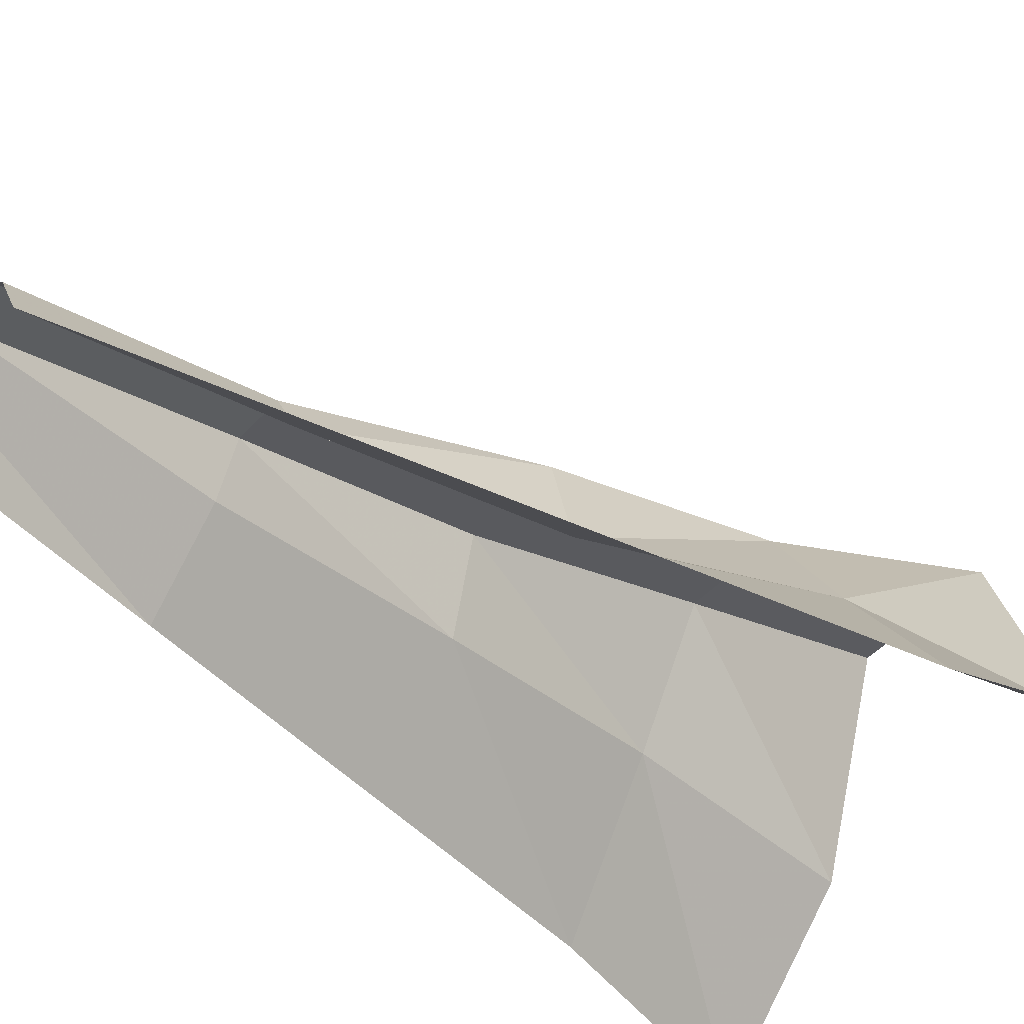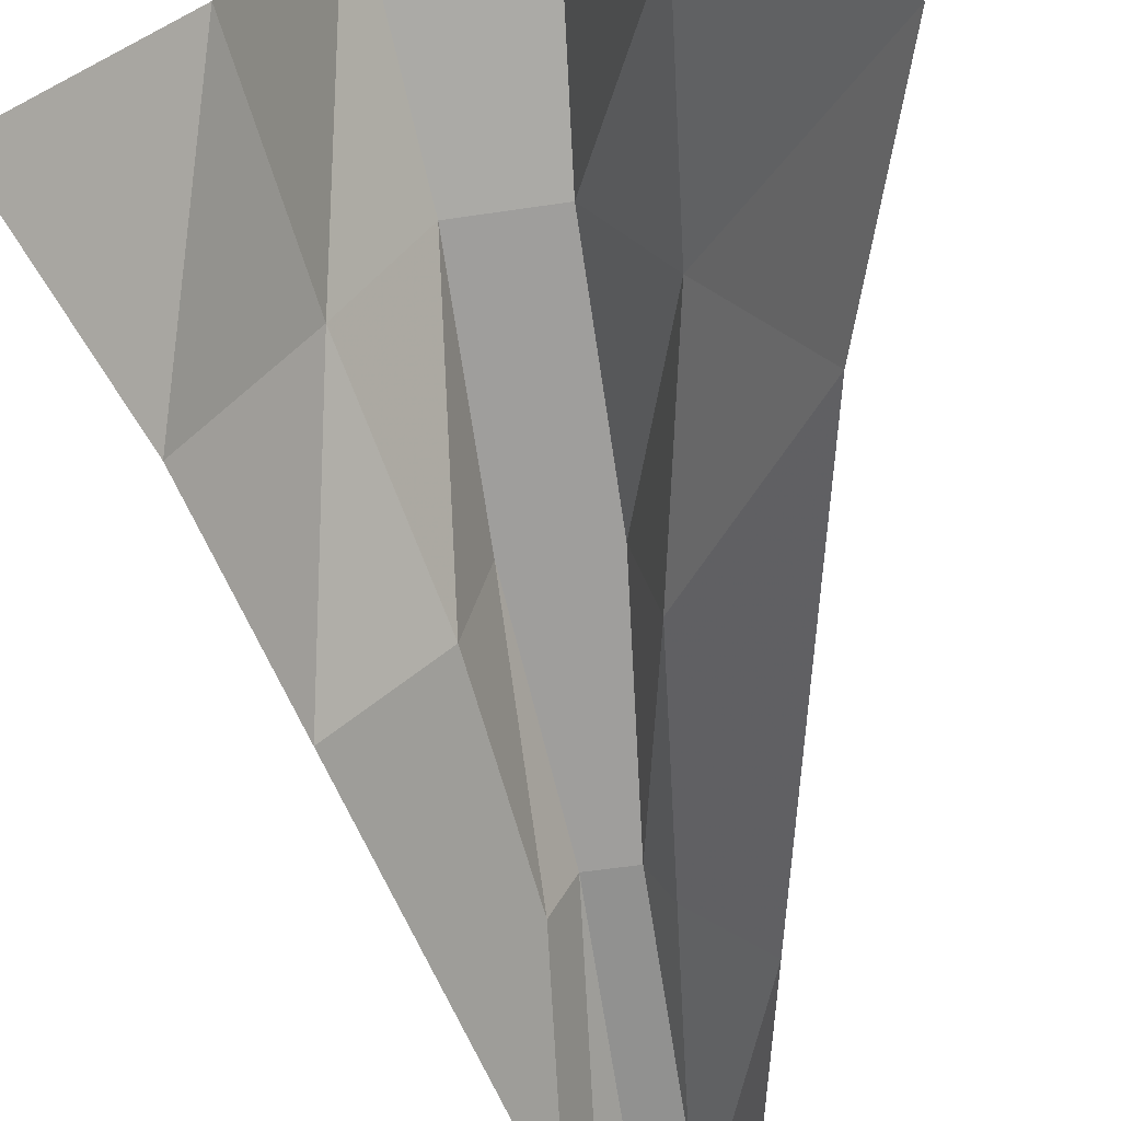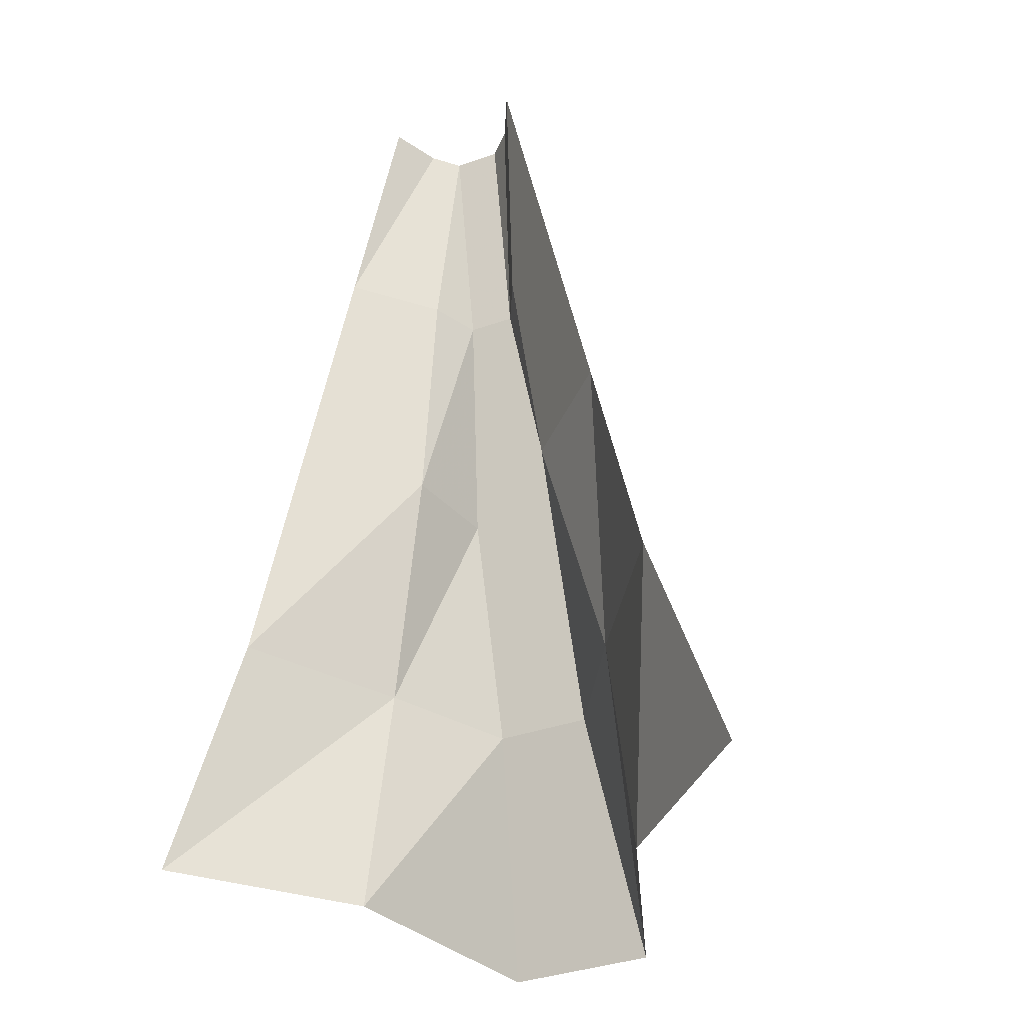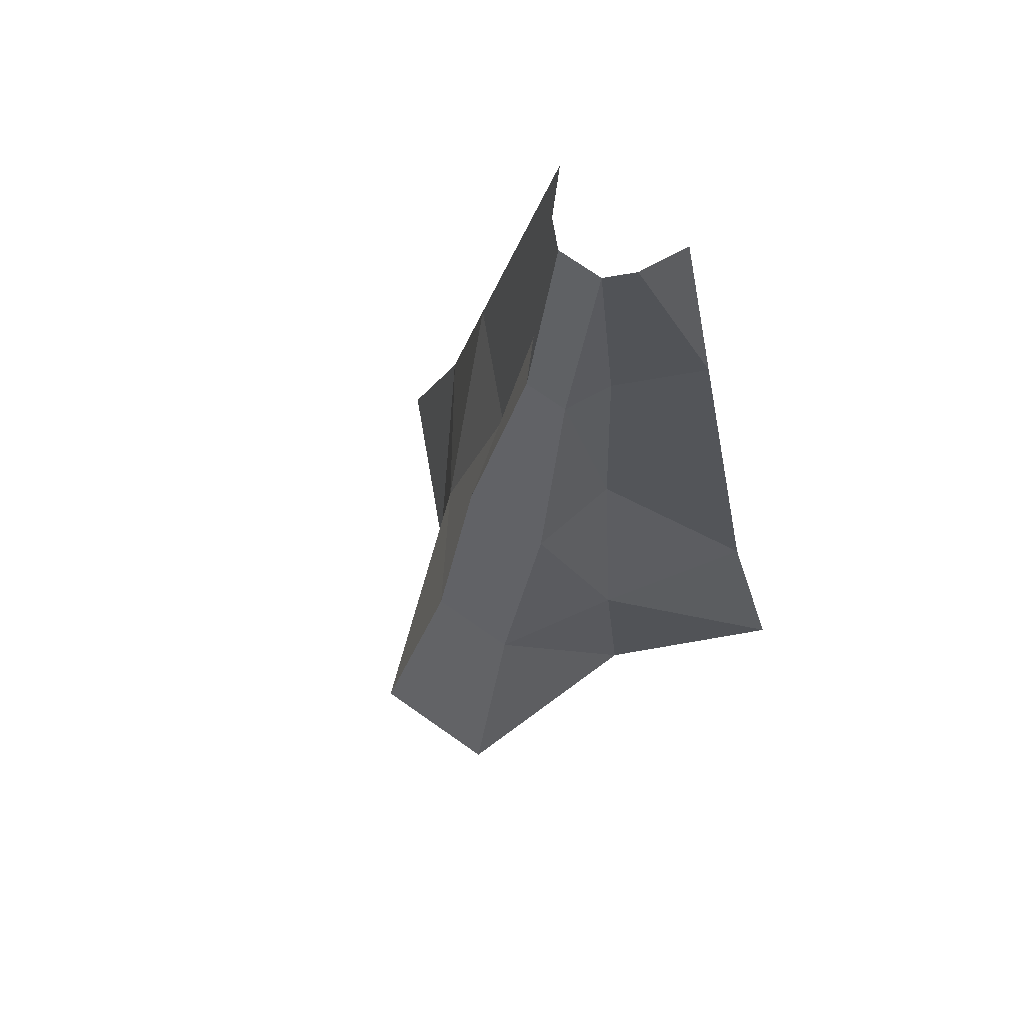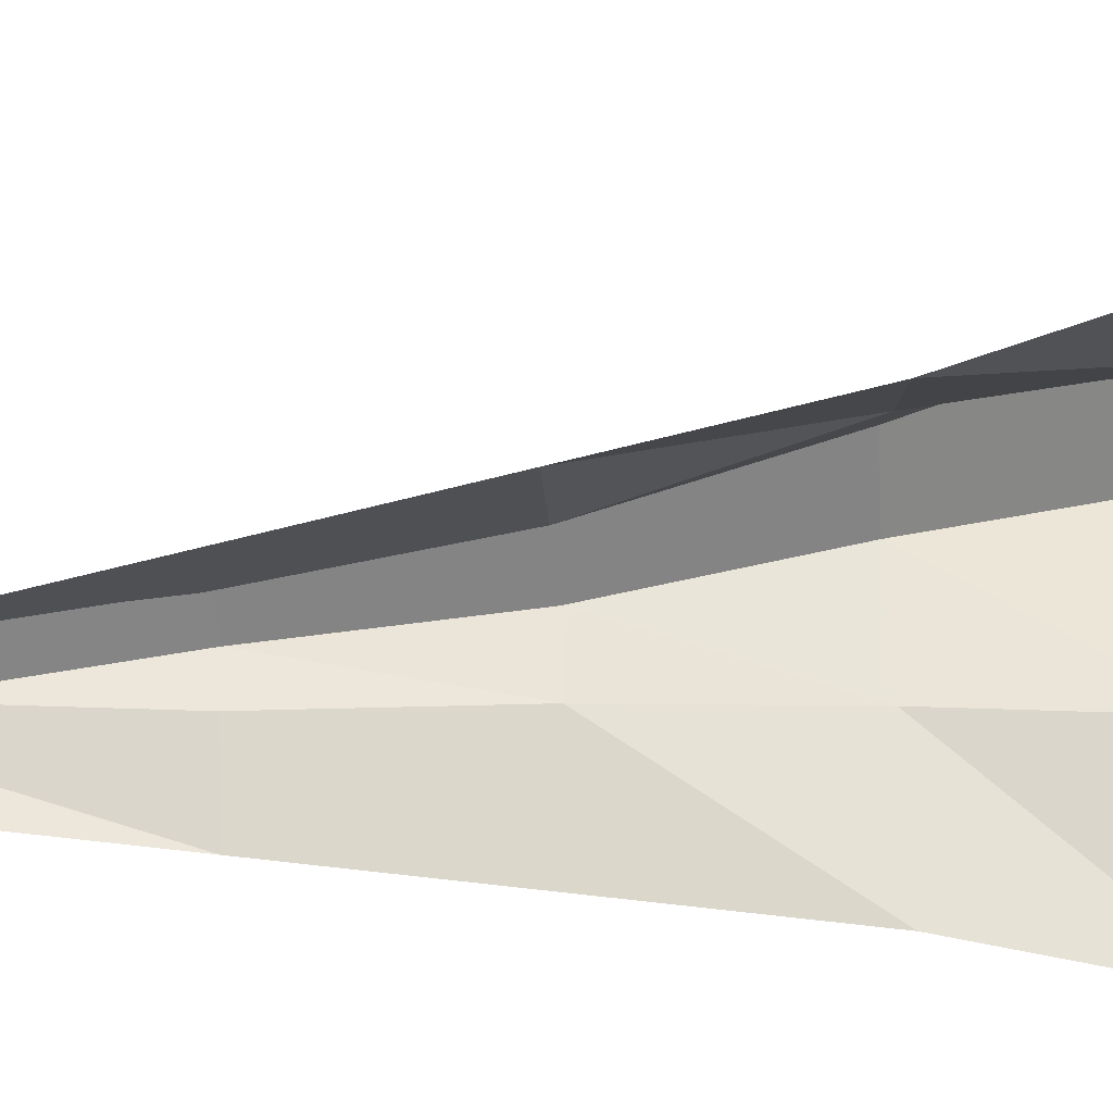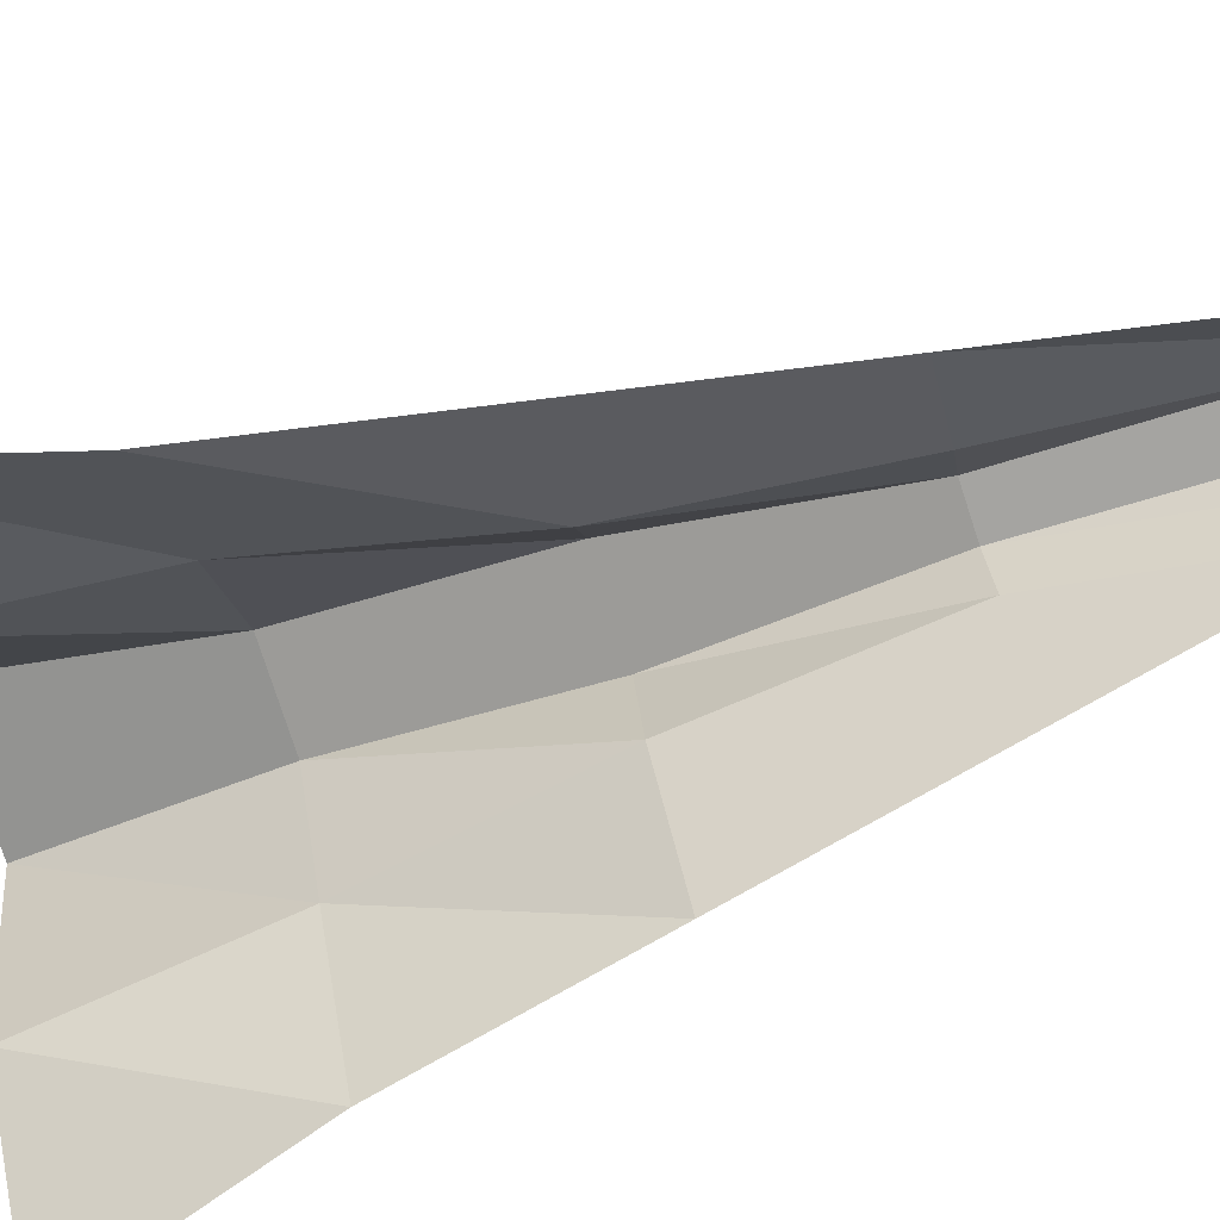
<metadata>
{"format":"obj","ext":"obj","renderer":"f3d","projection":"perspective","resolution":1024,"background":"white","views":[{"elev":-45.8,"azim":-129.5,"up":"+Z"},{"elev":-54.9,"azim":9.0,"up":"+Z"},{"elev":-38.8,"azim":-156.3,"up":"+Y"},{"elev":72.8,"azim":35.1,"up":"+Y"},{"elev":-60.6,"azim":-86.3,"up":"+Z"},{"elev":-79.6,"azim":108.2,"up":"+Z"}]}
</metadata>
<code>
v	-0.3	 2	 0
v	-0.2	 2	 0.2
v	-0.1	 2	 0.3
v	 0.1	 2	 0.3
v	 0.2	 2	 0.2
v	 0.3	 2	 0
v	-0.5	 1	 0
v	-0.2	 1	 0.3
v	-0.1	 1	 0.5
v	 0.1	 1	 0.5
v	 0.2	 1	 0.3
v	 0.5	 1	 0
v	-0.7	 0	 0
v	-0.3	 0	 0.4
v	-0.2	 0	 0.8
v	 0.2	 0	 0.8
v	 0.3	 0	 0.4
v	 0.7	 0	 0
v	-0.9	-1	 0
v	-0.5	-1	 0.6
v	-0.2	-1	 1.1
v	 0.2	-1	 1.1
v	 0.5	-1	 0.6
v	 0.9	-1	 0
v	-1.2	-2	 0
v	-0.6	-2	 0.6
v	-0.3	-2	 1.5
v	 0.3	-2	 1.5
v	 0.6	-2	 0.6
v	 1.2	-2	 0
f 1 7 8
f 1 8 2
f 2 8 9
f 2 9 3
f 3 9 10
f 3 10 4
f 4 10 11
f 4 11 5
f 5 11 12
f 5 12 6
f 7 13 14
f 7 14 8
f 8 14 15
f 8 15 9
f 9 15 16
f 9 16 10
f 10 16 17
f 10 17 11
f 11 17 18
f 11 18 12
f 13 19 20
f 13 20 14
f 14 20 21
f 14 21 15
f 15 21 22
f 15 22 16
f 16 22 23
f 16 23 17
f 17 23 24
f 17 24 18
f 19 25 26
f 19 26 20
f 20 26 27
f 20 27 21
f 21 27 28
f 21 28 22
f 22 28 29
f 22 29 23
f 23 29 30
f 23 30 24

</code>
